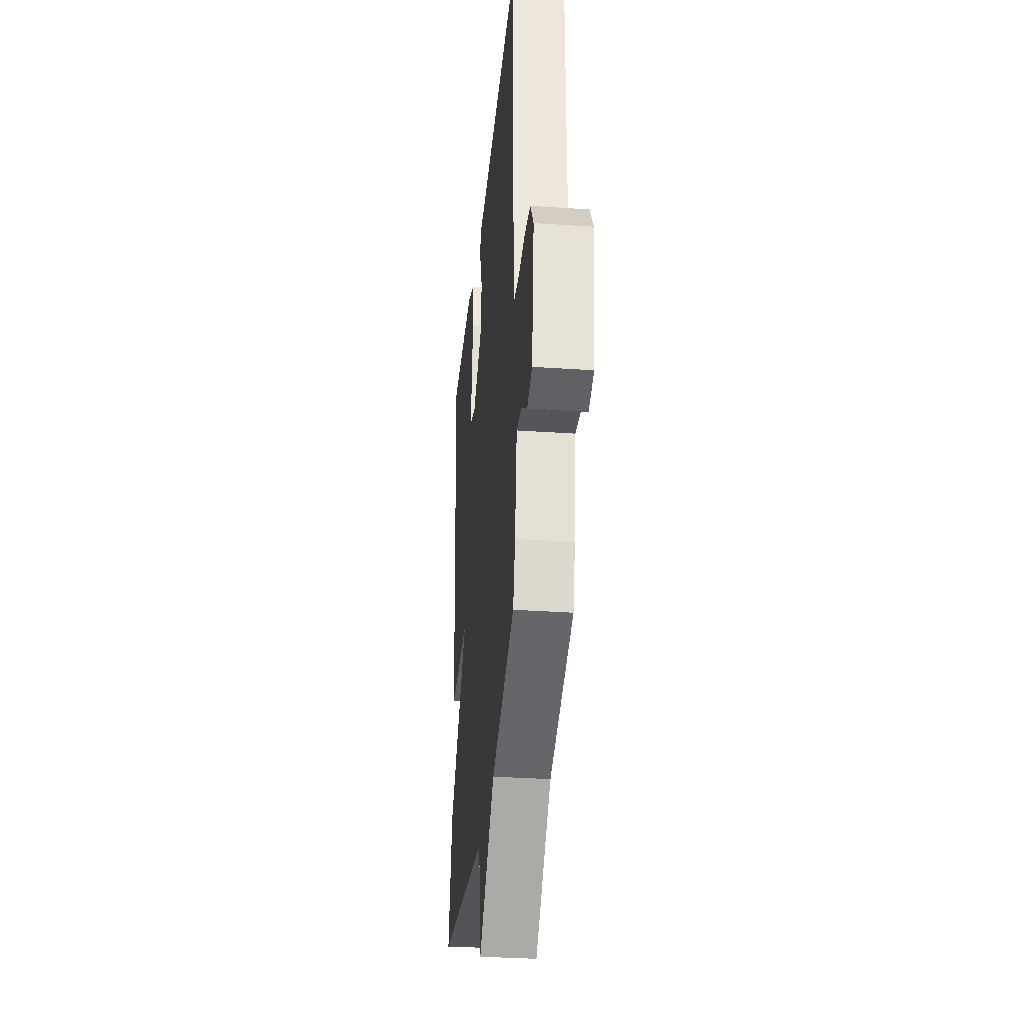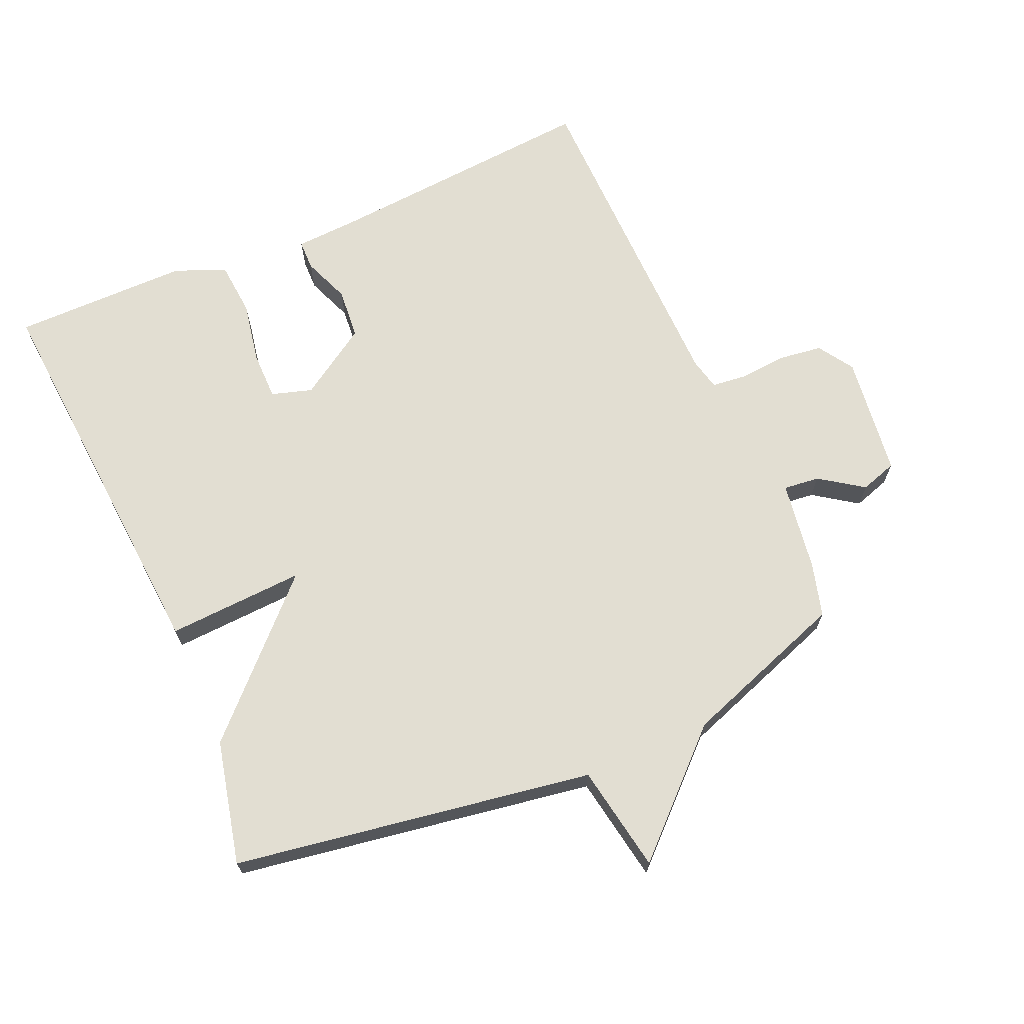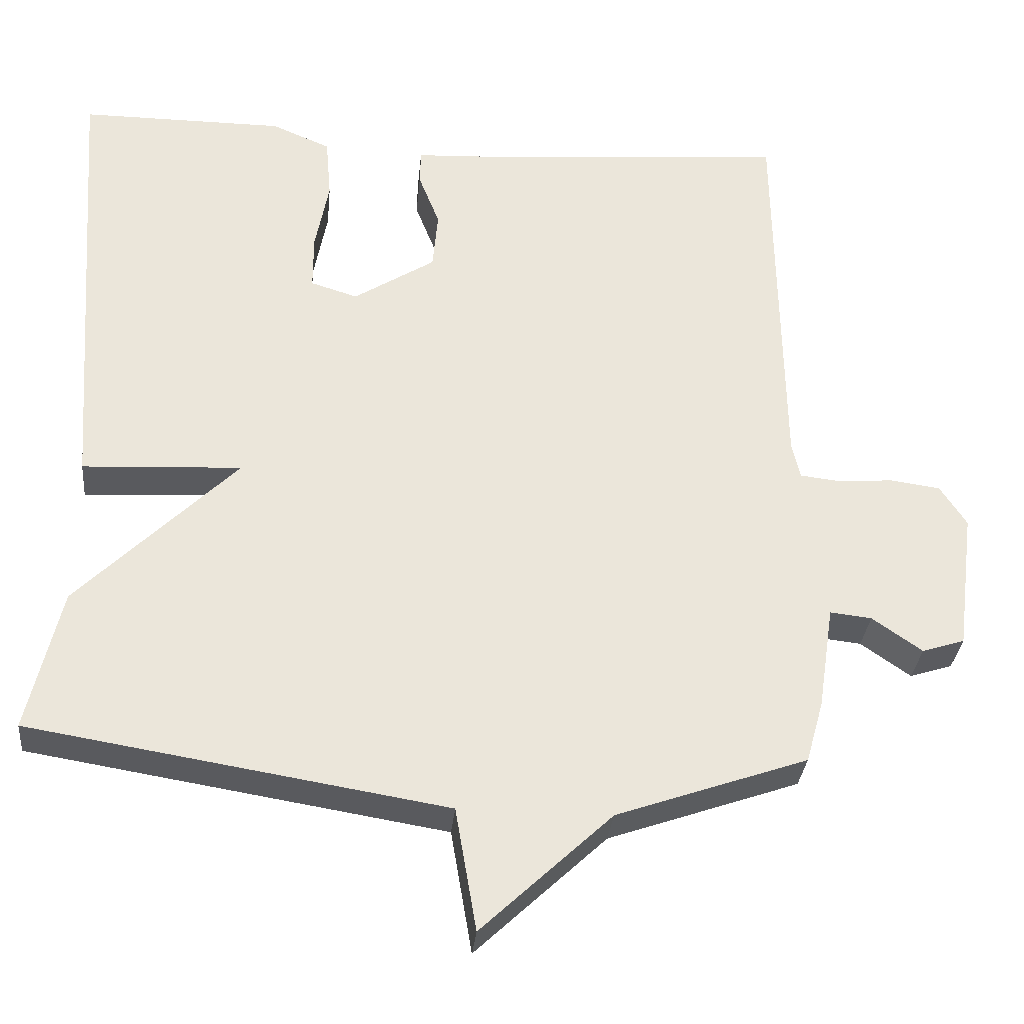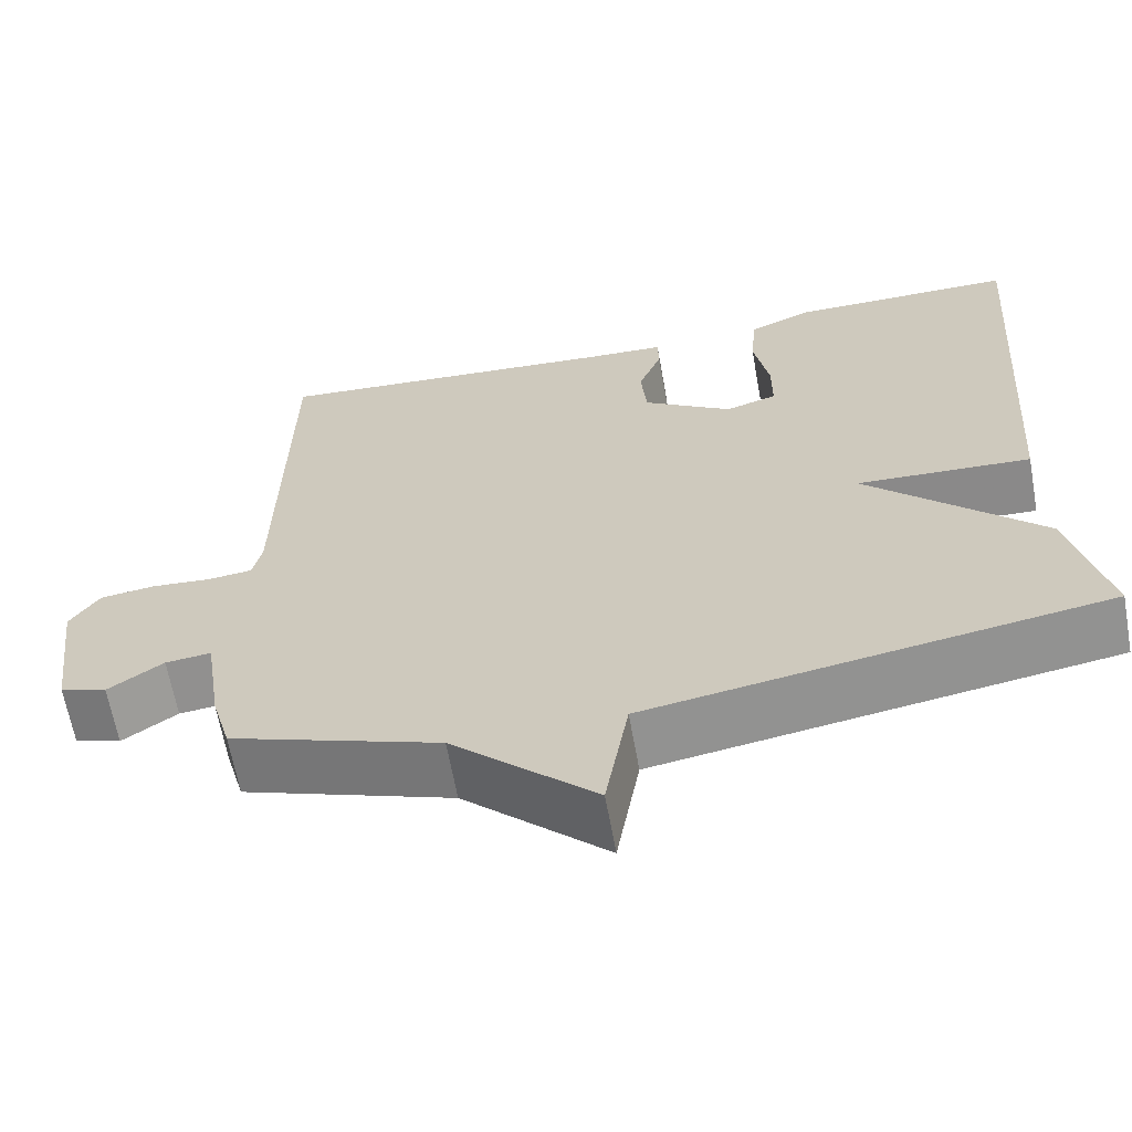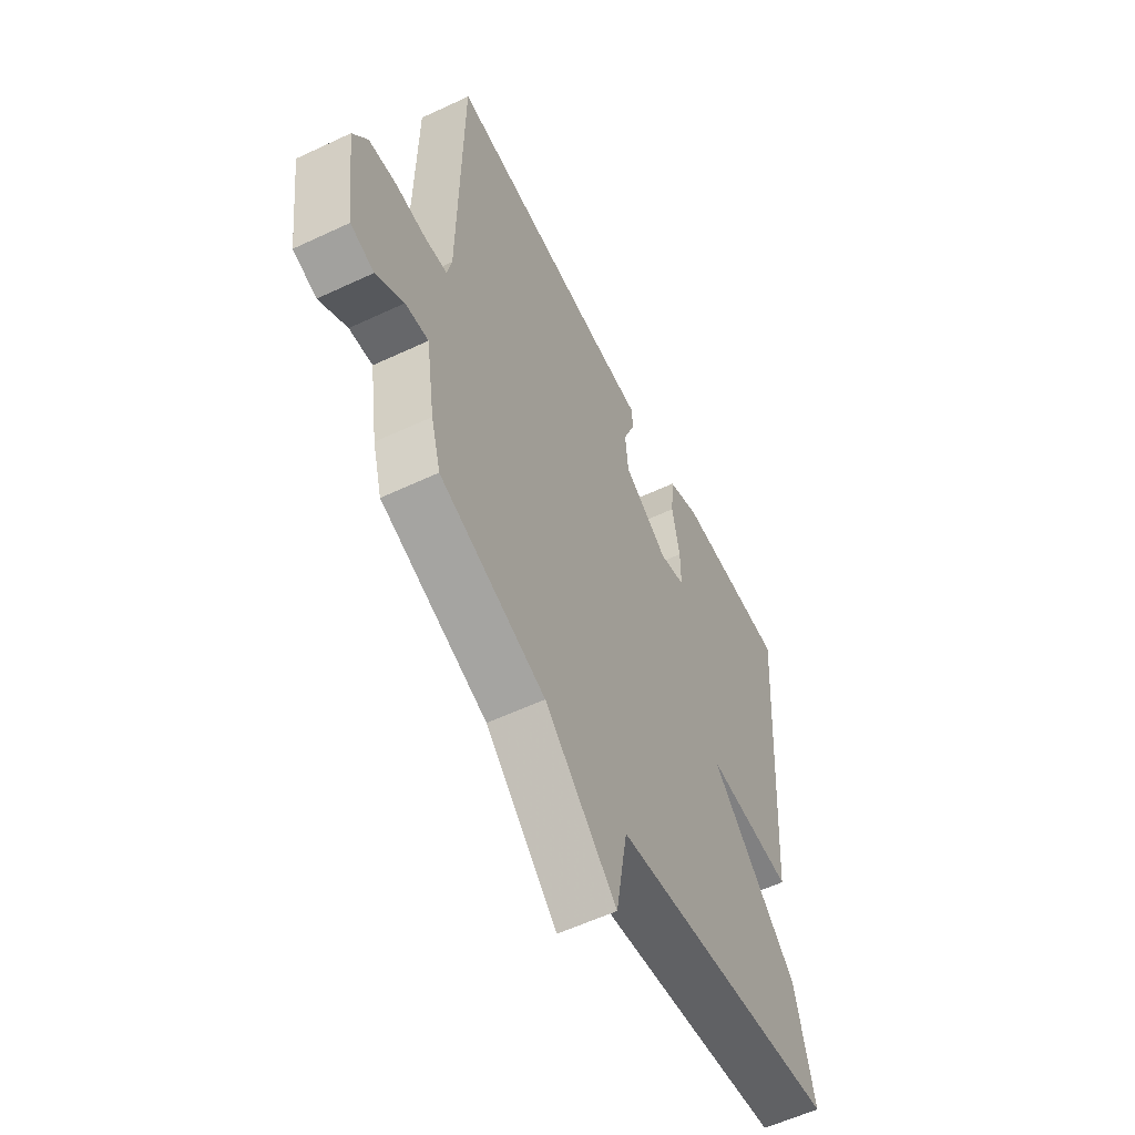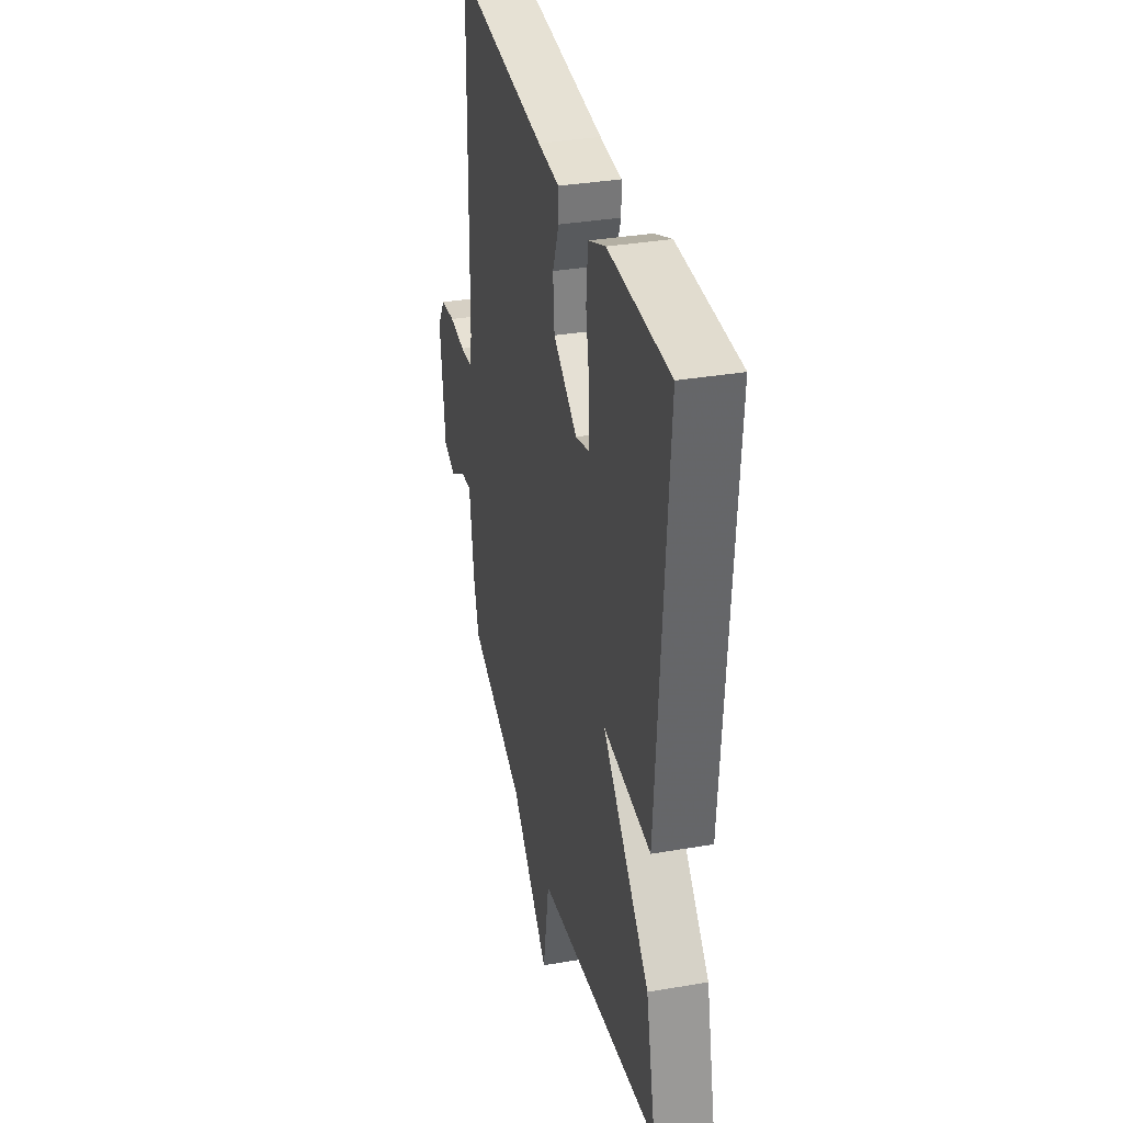
<metadata>
{"format":"obj","ext":"obj","renderer":"f3d","projection":"perspective","resolution":1024,"background":"white","views":[{"elev":-32.4,"azim":-95.5,"up":"+Z"},{"elev":67.9,"azim":156.3,"up":"+Y"},{"elev":-32.1,"azim":174.5,"up":"+Z"},{"elev":-64.2,"azim":10.2,"up":"+Z"},{"elev":-57.6,"azim":-64.0,"up":"+Z"},{"elev":34.5,"azim":77.1,"up":"+Z"}]}
</metadata>
<code>
v -0.5 0.07 0.5
v -0.081 0.07 0.467
v 0.015 0.07 0.462
v 0.016 0.07 0.416
v -0.012 0.07 0.344
v -0.005 0.07 0.266
v 0.102 0.07 0.197
v 0.164 0.07 0.216
v 0.164 0.07 0.29
v 0.146 0.07 0.385
v 0.153 0.07 0.467
v 0.23 0.07 0.5
v 0.5 0.07 0.5
v 0.456 0.07 -0.111
v 0.246 0.07 -0.1
v 0.456 0.07 -0.311
v 0.5 0.07 -0.5
v -0.048 0.07 -0.589
v -0.076 0.07 -0.752
v -0.248 0.07 -0.589
v -0.5 0.07 -0.5
v -0.523 0.07 -0.418
v -0.544 0.07 -0.28
v -0.599 0.07 -0.286
v -0.665 0.07 -0.332
v -0.721 0.07 -0.314
v -0.745 0.07 -0.128
v -0.71 0.07 -0.074
v -0.644 0.07 -0.065
v -0.572 0.07 -0.071
v -0.518 0.07 -0.065
v -0.507 0.07 -0.016
v -0.5 0 0.5
v -0.081 0 0.467
v 0.015 0 0.462
v 0.016 0 0.416
v -0.012 0 0.344
v -0.005 0 0.266
v 0.102 0 0.197
v 0.164 0 0.216
v 0.164 0 0.29
v 0.146 0 0.385
v 0.153 0 0.467
v 0.23 0 0.5
v 0.5 0 0.5
v 0.456 0 -0.111
v 0.246 0 -0.1
v 0.456 0 -0.311
v 0.5 0 -0.5
v -0.048 0 -0.589
v -0.076 0 -0.752
v -0.248 0 -0.589
v -0.5 0 -0.5
v -0.523 0 -0.418
v -0.544 0 -0.28
v -0.599 0 -0.286
v -0.665 0 -0.332
v -0.721 0 -0.314
v -0.745 0 -0.128
v -0.71 0 -0.074
v -0.644 0 -0.065
v -0.572 0 -0.071
v -0.518 0 -0.065
v -0.507 0 -0.016
f 28 29 30
f 27 28 30
f 26 27 30
f 25 26 30
f 24 25 30
f 23 24 30 31
f 23 31 32
f 22 23 32
f 21 22 32
f 20 21 32
f 32 1 2
f 20 32 2
f 19 20 2
f 18 19 2
f 15 16 17 18
f 13 14 15
f 12 13 15
f 11 12 15
f 10 11 15
f 9 10 15
f 8 9 15
f 7 8 15 18
f 2 3 4 5
f 2 5 6
f 18 2 6
f 6 7 18
f 62 61 60
f 62 60 59
f 62 59 58
f 62 58 57
f 62 57 56
f 63 62 56 55
f 64 63 55
f 64 55 54
f 64 54 53
f 64 53 52
f 34 33 64
f 34 64 52
f 34 52 51
f 34 51 50
f 50 49 48 47
f 47 46 45
f 47 45 44
f 47 44 43
f 47 43 42
f 47 42 41
f 47 41 40
f 50 47 40 39
f 37 36 35 34
f 38 37 34
f 38 34 50
f 50 39 38
f 1 33 34 2
f 2 34 35 3
f 3 35 36 4
f 4 36 37 5
f 5 37 38 6
f 6 38 39 7
f 7 39 40 8
f 8 40 41 9
f 9 41 42 10
f 10 42 43 11
f 11 43 44 12
f 12 44 45 13
f 13 45 46 14
f 14 46 47 15
f 15 47 48 16
f 16 48 49 17
f 17 49 50 18
f 18 50 51 19
f 19 51 52 20
f 20 52 53 21
f 21 53 54 22
f 22 54 55 23
f 23 55 56 24
f 24 56 57 25
f 25 57 58 26
f 26 58 59 27
f 27 59 60 28
f 28 60 61 29
f 29 61 62 30
f 30 62 63 31
f 31 63 64 32
f 32 64 33 1

</code>
